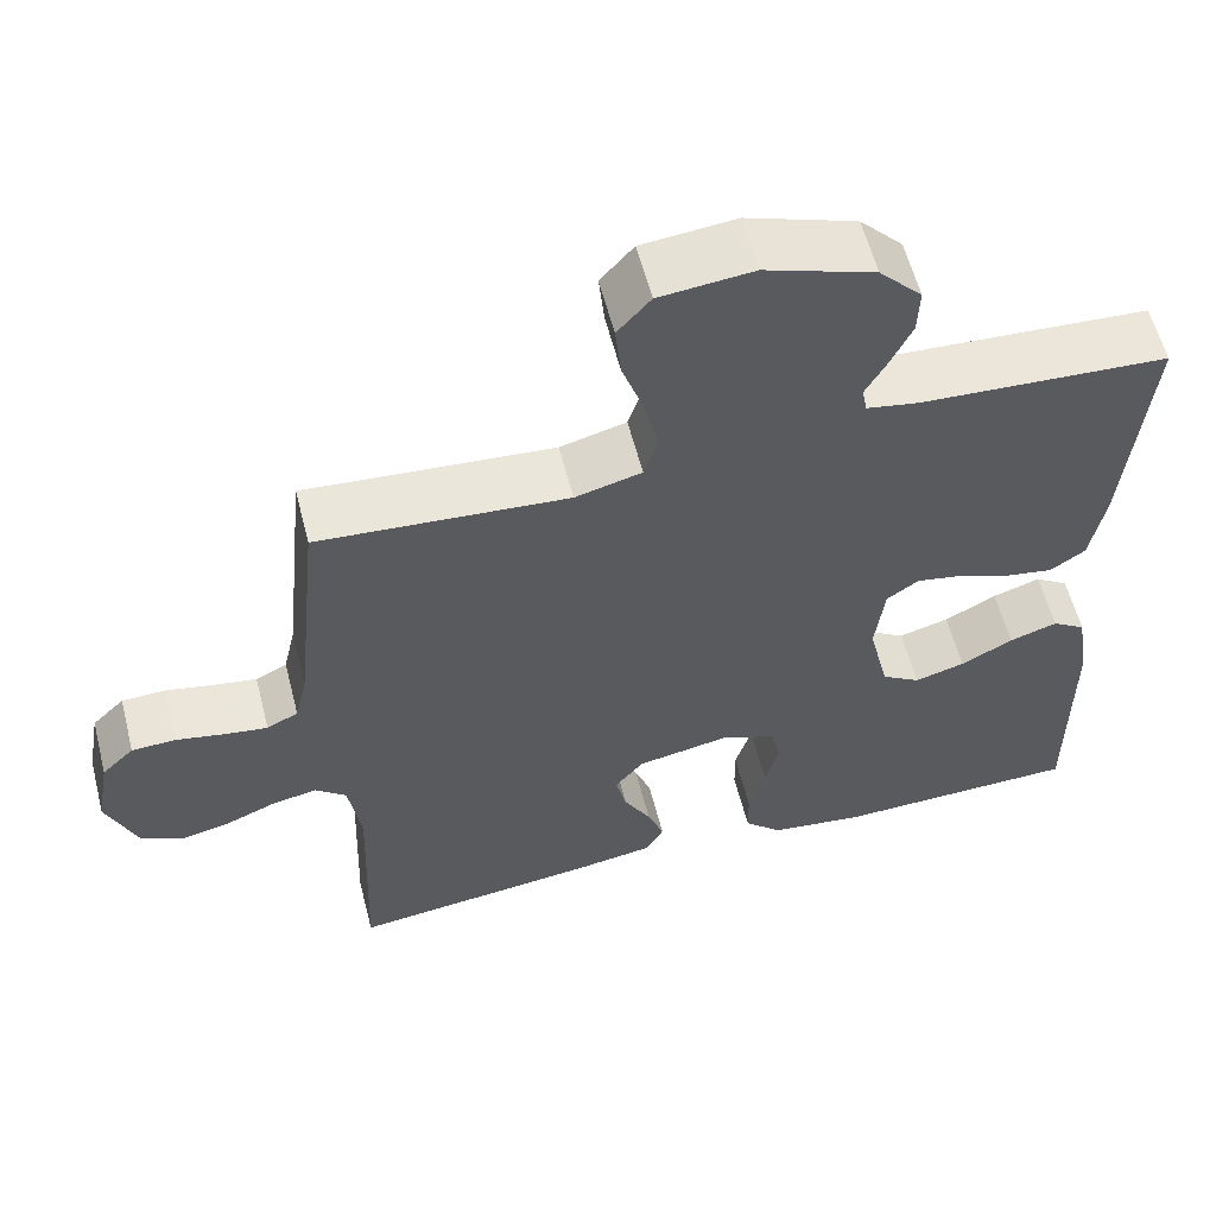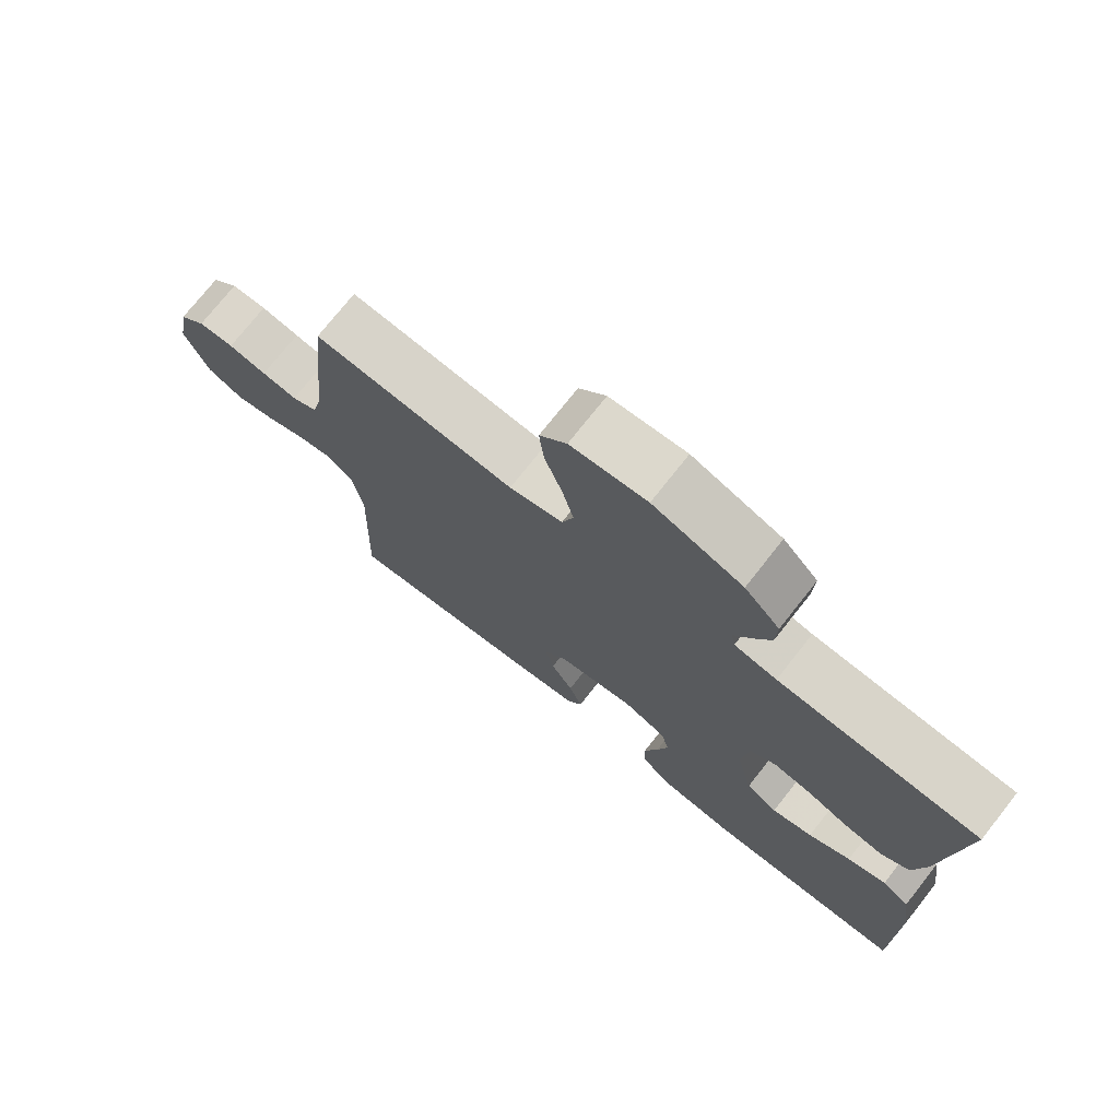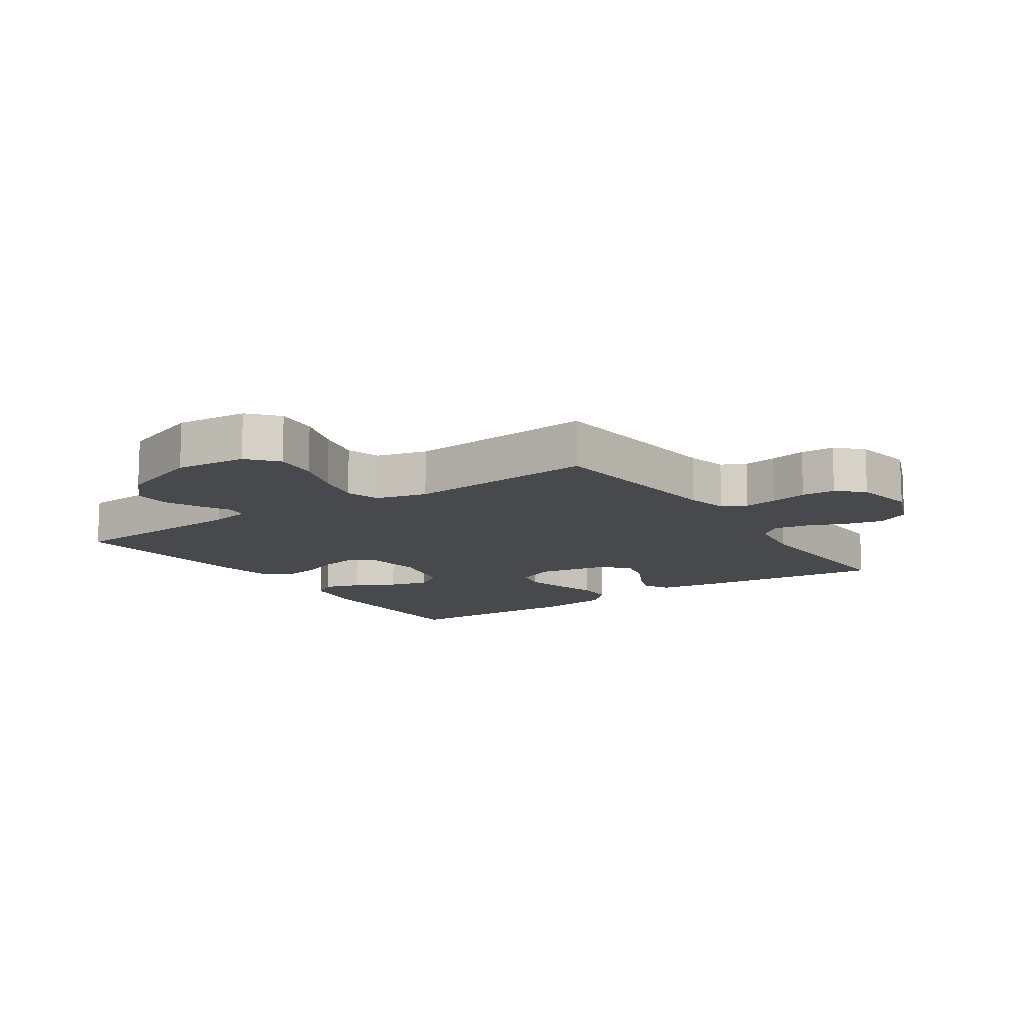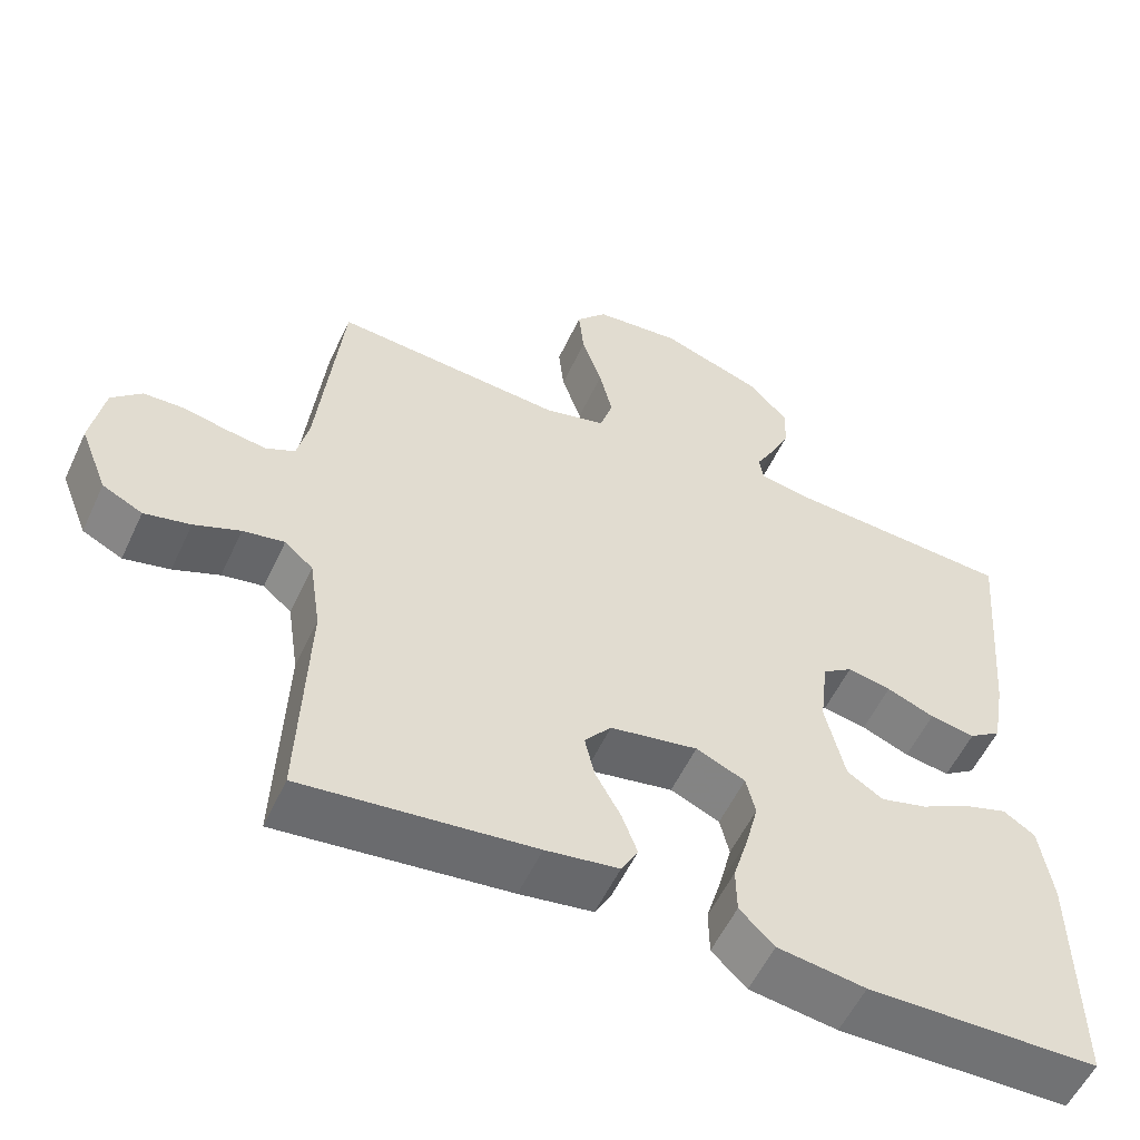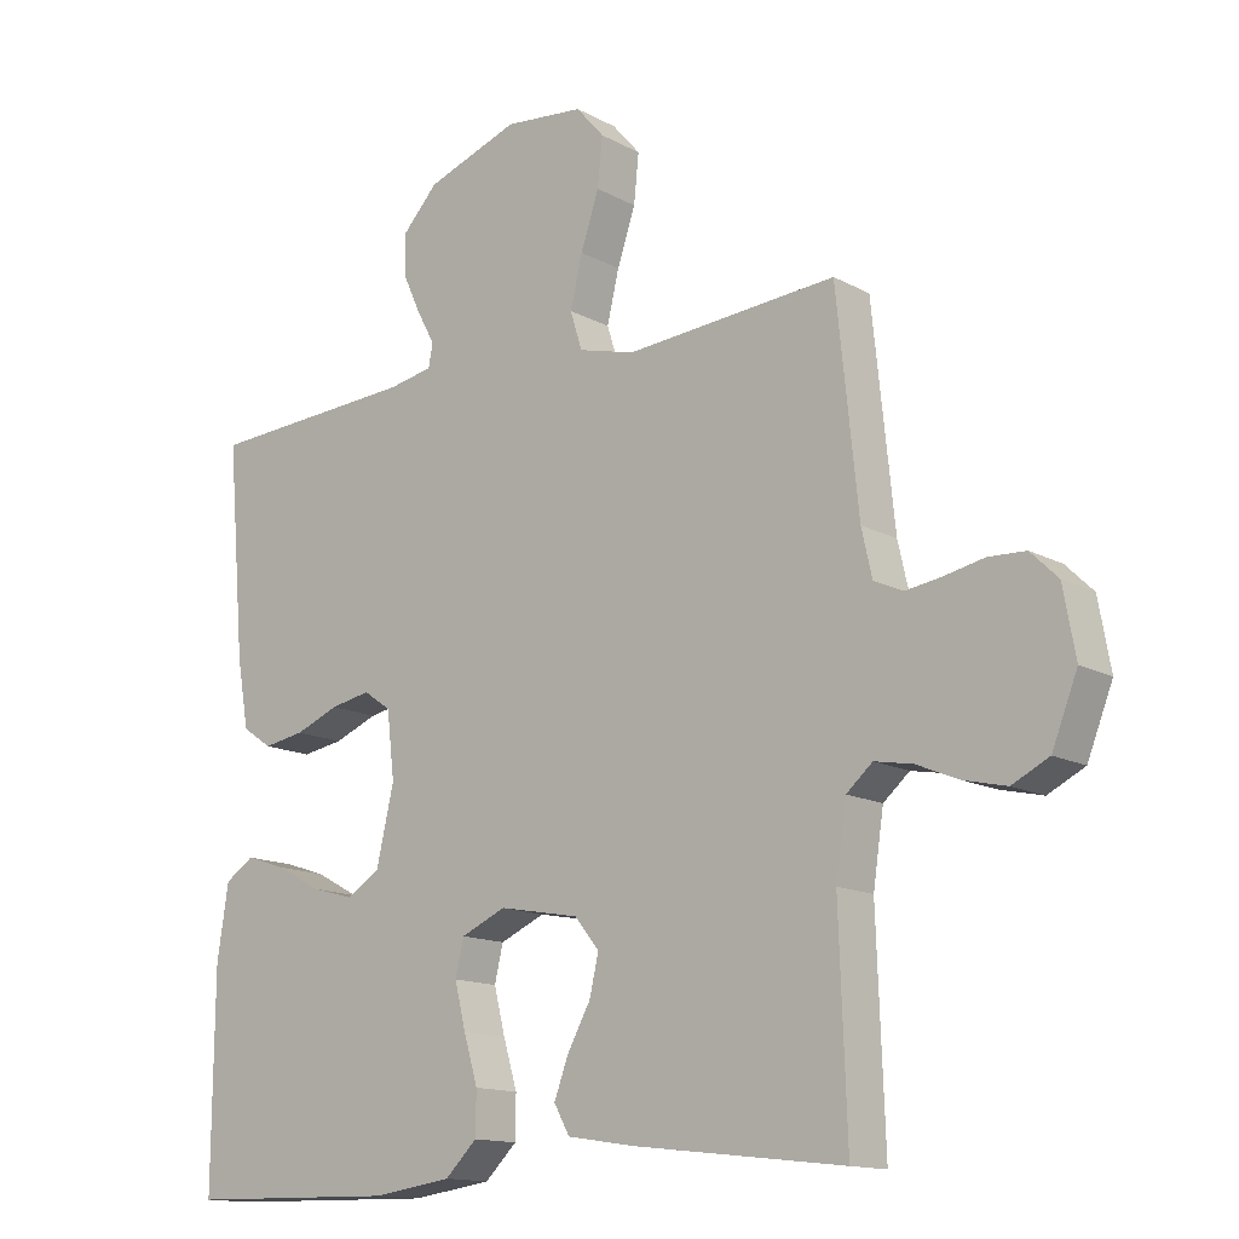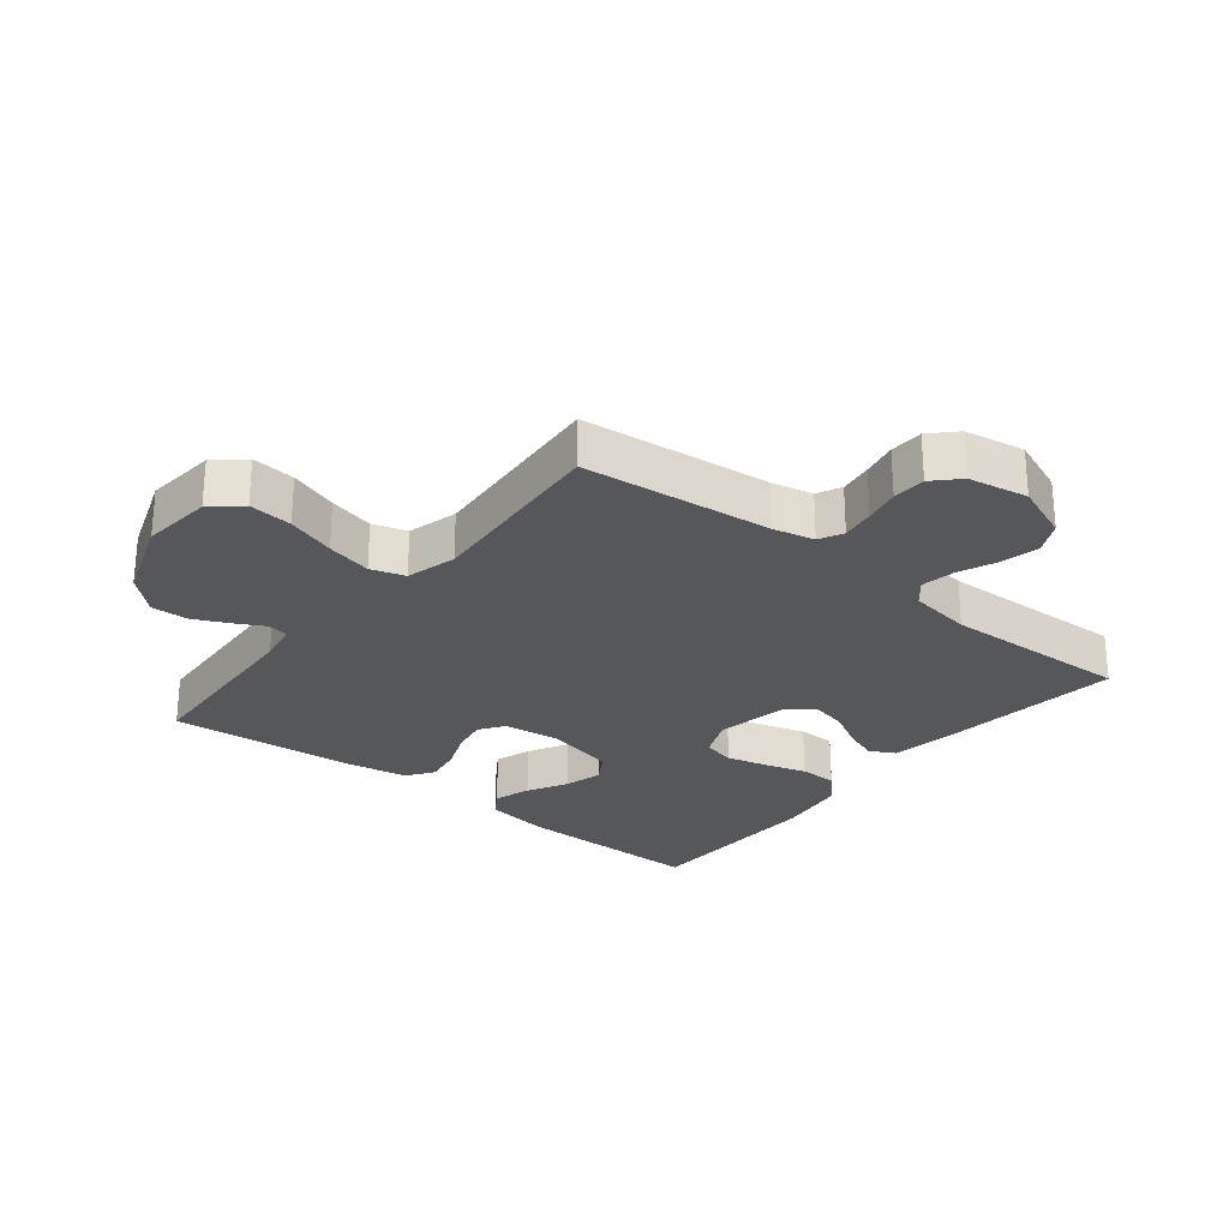
<metadata>
{"format":"obj","ext":"obj","renderer":"f3d","projection":"perspective","resolution":1024,"background":"white","views":[{"elev":59.0,"azim":165.6,"up":"+Z"},{"elev":74.5,"azim":-141.7,"up":"+Z"},{"elev":-12.5,"azim":34.2,"up":"+Y"},{"elev":-55.8,"azim":155.2,"up":"+Z"},{"elev":-14.0,"azim":40.1,"up":"+Z"},{"elev":-26.7,"azim":51.2,"up":"+Y"}]}
</metadata>
<code>
v 0.5 0.07 0.5
v 0.531 0.07 0.2
v 0.546 0.07 0.134
v 0.584 0.07 0.115
v 0.637 0.07 0.123
v 0.694 0.07 0.135
v 0.747 0.07 0.133
v 0.786 0.07 0.095
v 0.803 0.07 0
v 0.767 0.07 -0.091
v 0.715 0.07 -0.117
v 0.655 0.07 -0.103
v 0.595 0.07 -0.078
v 0.541 0.07 -0.068
v 0.504 0.07 -0.1
v 0.489 0.07 -0.2
v 0.5 0.07 -0.5
v 0.2 0.07 -0.465
v 0.105 0.07 -0.45
v 0.083 0.07 -0.41
v 0.103 0.07 -0.356
v 0.136 0.07 -0.296
v 0.149 0.07 -0.24
v 0.114 0.07 -0.197
v 0 0.07 -0.176
v -0.064 0.07 -0.204
v -0.076 0.07 -0.255
v -0.06 0.07 -0.319
v -0.04 0.07 -0.386
v -0.041 0.07 -0.446
v -0.086 0.07 -0.49
v -0.2 0.07 -0.506
v -0.5 0.07 -0.5
v -0.498 0.07 -0.2
v -0.482 0.07 -0.095
v -0.441 0.07 -0.068
v -0.383 0.07 -0.087
v -0.32 0.07 -0.121
v -0.259 0.07 -0.138
v -0.212 0.07 -0.108
v -0.187 0.07 0
v -0.198 0.07 0.094
v -0.237 0.07 0.121
v -0.294 0.07 0.11
v -0.356 0.07 0.085
v -0.415 0.07 0.075
v -0.457 0.07 0.104
v -0.474 0.07 0.2
v -0.5 0.07 0.5
v -0.2 0.07 0.518
v -0.137 0.07 0.53
v -0.131 0.07 0.563
v -0.156 0.07 0.609
v -0.182 0.07 0.665
v -0.184 0.07 0.723
v -0.132 0.07 0.779
v 0 0.07 0.826
v 0.113 0.07 0.815
v 0.153 0.07 0.769
v 0.146 0.07 0.7
v 0.12 0.07 0.623
v 0.103 0.07 0.551
v 0.12 0.07 0.497
v 0.2 0.07 0.476
v 0.5 0 0.5
v 0.531 0 0.2
v 0.546 0 0.134
v 0.584 0 0.115
v 0.637 0 0.123
v 0.694 0 0.135
v 0.747 0 0.133
v 0.786 0 0.095
v 0.803 0 0
v 0.767 0 -0.091
v 0.715 0 -0.117
v 0.655 0 -0.103
v 0.595 0 -0.078
v 0.541 0 -0.068
v 0.504 0 -0.1
v 0.489 0 -0.2
v 0.5 0 -0.5
v 0.2 0 -0.465
v 0.105 0 -0.45
v 0.083 0 -0.41
v 0.103 0 -0.356
v 0.136 0 -0.296
v 0.149 0 -0.24
v 0.114 0 -0.197
v 0 0 -0.176
v -0.064 0 -0.204
v -0.076 0 -0.255
v -0.06 0 -0.319
v -0.04 0 -0.386
v -0.041 0 -0.446
v -0.086 0 -0.49
v -0.2 0 -0.506
v -0.5 0 -0.5
v -0.498 0 -0.2
v -0.482 0 -0.095
v -0.441 0 -0.068
v -0.383 0 -0.087
v -0.32 0 -0.121
v -0.259 0 -0.138
v -0.212 0 -0.108
v -0.187 0 0
v -0.198 0 0.094
v -0.237 0 0.121
v -0.294 0 0.11
v -0.356 0 0.085
v -0.415 0 0.075
v -0.457 0 0.104
v -0.474 0 0.2
v -0.5 0 0.5
v -0.2 0 0.518
v -0.137 0 0.53
v -0.131 0 0.563
v -0.156 0 0.609
v -0.182 0 0.665
v -0.184 0 0.723
v -0.132 0 0.779
v 0 0 0.826
v 0.113 0 0.815
v 0.153 0 0.769
v 0.146 0 0.7
v 0.12 0 0.623
v 0.103 0 0.551
v 0.12 0 0.497
v 0.2 0 0.476
f 59 60 61
f 58 59 61
f 57 58 61
f 56 57 61
f 55 56 61
f 54 55 61
f 53 54 61
f 52 53 61
f 51 52 61 62
f 50 51 62 63
f 50 63 64
f 49 50 64
f 48 49 64
f 47 48 64
f 46 47 64
f 45 46 64
f 44 45 64
f 36 37 38
f 35 36 38
f 34 35 38
f 33 34 38
f 32 33 38
f 31 32 38
f 30 31 38
f 29 30 38
f 28 29 38
f 27 28 38 39
f 26 27 39 40
f 20 21 22
f 19 20 22
f 18 19 22
f 17 18 22
f 16 17 22
f 15 16 22 23
f 14 15 23 24
f 11 12 13
f 10 11 13
f 9 10 13
f 8 9 13
f 7 8 13
f 6 7 13
f 5 6 13
f 4 5 13 14
f 14 24 25
f 4 14 25
f 3 4 25
f 43 44 64 1
f 26 40 41
f 25 26 41
f 3 25 41
f 2 3 41
f 2 41 42
f 1 2 42 43
f 125 124 123
f 125 123 122
f 125 122 121
f 125 121 120
f 125 120 119
f 125 119 118
f 125 118 117
f 125 117 116
f 126 125 116 115
f 127 126 115 114
f 128 127 114
f 128 114 113
f 128 113 112
f 128 112 111
f 128 111 110
f 128 110 109
f 128 109 108
f 102 101 100
f 102 100 99
f 102 99 98
f 102 98 97
f 102 97 96
f 102 96 95
f 102 95 94
f 102 94 93
f 102 93 92
f 103 102 92 91
f 104 103 91 90
f 86 85 84
f 86 84 83
f 86 83 82
f 86 82 81
f 86 81 80
f 87 86 80 79
f 88 87 79 78
f 77 76 75
f 77 75 74
f 77 74 73
f 77 73 72
f 77 72 71
f 77 71 70
f 77 70 69
f 78 77 69 68
f 89 88 78
f 89 78 68
f 89 68 67
f 65 128 108 107
f 105 104 90
f 105 90 89
f 105 89 67
f 105 67 66
f 106 105 66
f 107 106 66 65
f 1 65 66 2
f 2 66 67 3
f 3 67 68 4
f 4 68 69 5
f 5 69 70 6
f 6 70 71 7
f 7 71 72 8
f 8 72 73 9
f 9 73 74 10
f 10 74 75 11
f 11 75 76 12
f 12 76 77 13
f 13 77 78 14
f 14 78 79 15
f 15 79 80 16
f 16 80 81 17
f 17 81 82 18
f 18 82 83 19
f 19 83 84 20
f 20 84 85 21
f 21 85 86 22
f 22 86 87 23
f 23 87 88 24
f 24 88 89 25
f 25 89 90 26
f 26 90 91 27
f 27 91 92 28
f 28 92 93 29
f 29 93 94 30
f 30 94 95 31
f 31 95 96 32
f 32 96 97 33
f 33 97 98 34
f 34 98 99 35
f 35 99 100 36
f 36 100 101 37
f 37 101 102 38
f 38 102 103 39
f 39 103 104 40
f 40 104 105 41
f 41 105 106 42
f 42 106 107 43
f 43 107 108 44
f 44 108 109 45
f 45 109 110 46
f 46 110 111 47
f 47 111 112 48
f 48 112 113 49
f 49 113 114 50
f 50 114 115 51
f 51 115 116 52
f 52 116 117 53
f 53 117 118 54
f 54 118 119 55
f 55 119 120 56
f 56 120 121 57
f 57 121 122 58
f 58 122 123 59
f 59 123 124 60
f 60 124 125 61
f 61 125 126 62
f 62 126 127 63
f 63 127 128 64
f 64 128 65 1

</code>
